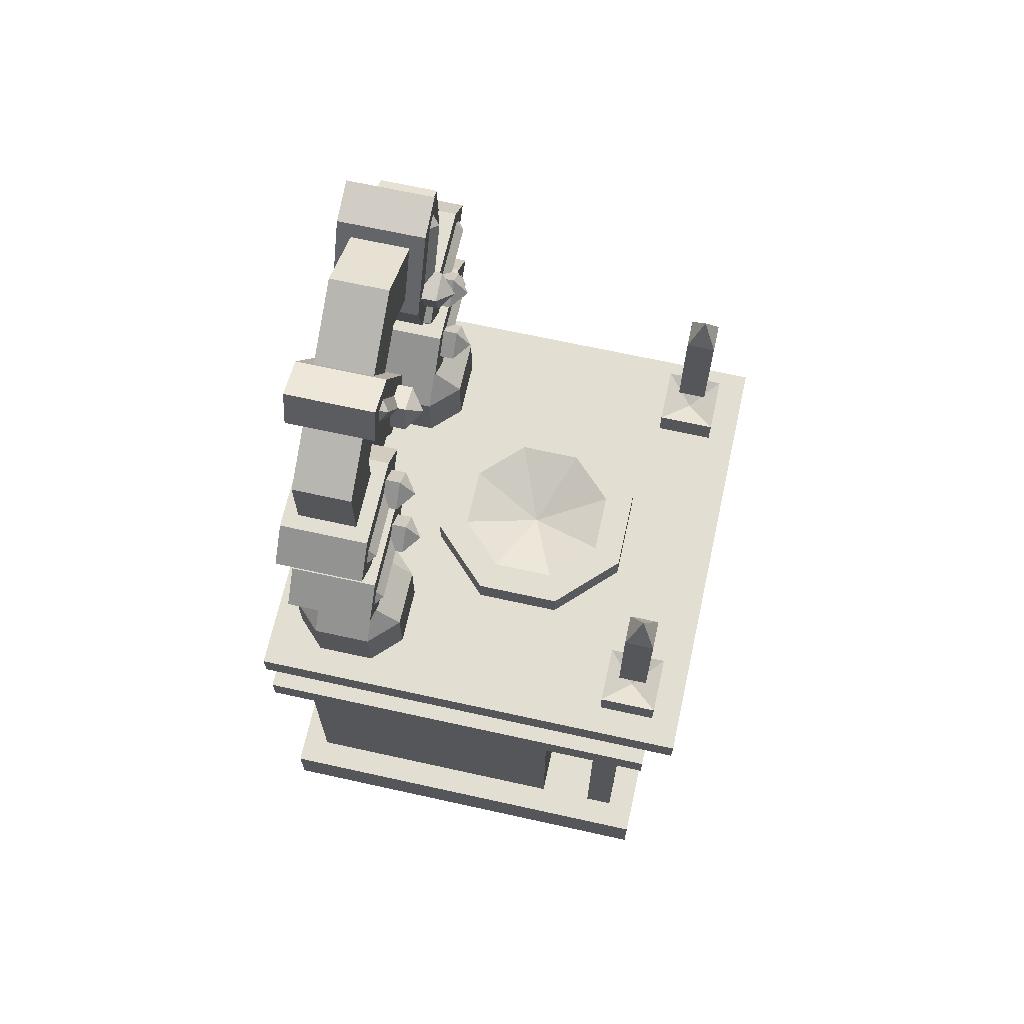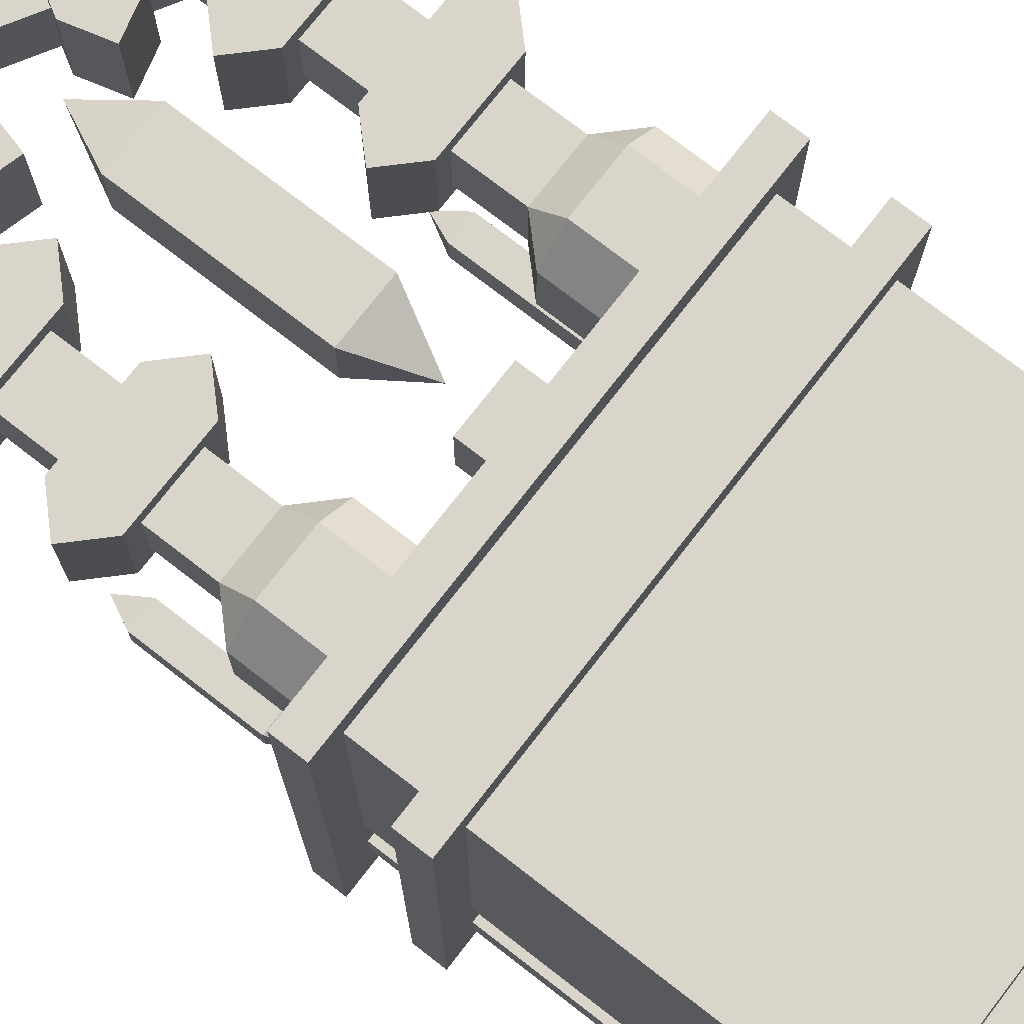
<metadata>
{"format":"obj","ext":"obj","renderer":"f3d","projection":"perspective","resolution":1024,"background":"white","views":[{"elev":67.4,"azim":102.5,"up":"+Y"},{"elev":74.7,"azim":-52.2,"up":"+Z"}]}
</metadata>
<code>
o MASTERY_MAIN_Cylinder
v 0.4082 1 0.2158
v 0.434 1.062 0.2783
v 0.5918 1 0.2158
v 0.566 1.062 0.2783
v 0.7217 1 0.3457
v 0.6592 1.062 0.3715
v 0.7217 1 0.5293
v 0.6592 1.062 0.5035
v 0.5918 1 0.6592
v 0.566 1.062 0.5967
v 0.4082 1 0.6592
v 0.434 1.062 0.5967
v 0.2783 1 0.5293
v 0.3408 1.062 0.5035
v 0.2783 1 0.3457
v 0.3408 1.062 0.3715
v 0.5918 1.062 0.2158
v 0.4082 1.062 0.2158
v 0.7217 1.062 0.3457
v 0.7217 1.062 0.5293
v 0.5918 1.062 0.6592
v 0.4082 1.062 0.6592
v 0.2783 1.062 0.5293
v 0.2783 1.062 0.3457
v 0.5 1 0.4375
v 0.8125 1 0.1875
v 0.8125 1.062 0.1875
v 0.8125 1 0.0625
v 0.8125 1.062 0.0625
v 0.9375 1 0.1875
v 0.9375 1.062 0.1875
v 0.9375 1 0.0625
v 0.9375 1.062 0.0625
v 0.875 1.031 0.125
v 0.75 1.188 0.875
v 0.75 1.188 0.75
v 0.875 1.188 0.875
v 0.875 1.188 0.75
v 0.6875 1 0.875
v 0.6875 1.125 0.875
v 0.6875 1.125 0.75
v 0.6875 1 0.75
v 0.75 1 0.6875
v 0.75 1.125 0.6875
v 0.875 1.125 0.6875
v 0.875 1 0.6875
v 0.9375 1 0.75
v 0.9375 1.125 0.75
v 0.9375 1.125 0.875
v 0.9375 1 0.875
v 0.875 1 0.9375
v 0.875 1.125 0.9375
v 0.75 1.125 0.9375
v 0.75 1 0.9375
v 0.75 1.312 0.875
v 0.75 1.312 0.75
v 0.875 1.312 0.75
v 0.875 1.312 0.875
v 0.7188 1.312 0.9062
v 0.7188 1.312 0.7188
v 0.9062 1.312 0.7188
v 0.9062 1.312 0.9062
v 0.7188 1.438 0.9062
v 0.7188 1.438 0.7188
v 0.9062 1.438 0.7188
v 0.9062 1.438 0.9062
v 0.9688 1.375 0.7188
v 0.9688 1.375 0.9062
v 0.875 1.438 0.75
v 0.875 1.438 0.875
v 0.6562 1.375 0.9062
v 0.6562 1.375 0.7188
v 0.75 1.438 0.875
v 0.75 1.438 0.75
v 0.75 1.562 0.875
v 0.75 1.562 0.75
v 0.875 1.562 0.75
v 0.875 1.562 0.875
v 0.6657 1.979 0.7188
v 0.6657 1.979 0.9062
v 0.7511 2.002 0.7188
v 0.7511 2.002 0.9062
v 0.5949 1.731 0.9062
v 0.5949 1.731 0.7188
v 0.6417 1.812 0.6562
v 0.6197 1.774 0.6875
v 0.6035 1.835 0.6875
v 0.68 1.79 0.6875
v 0.875 1.688 0.75
v 0.875 1.688 0.875
v 0.6638 1.851 0.6875
v 0.6638 1.851 0.7188
v 0.75 1.688 0.875
v 0.75 1.688 0.75
v 0.68 1.79 0.7188
v 0.6035 1.835 0.7188
v 0.6197 1.774 0.7188
v 0.6382 1.851 0.7188
v 0.739 1.937 0.7188
v 0.6765 1.829 0.7188
v 0.6574 1.84 0.7031
v 0.7309 1.967 0.7188
v 0.7007 1.959 0.7188
v 0.7199 1.948 0.7031
v 0.6226 1.824 0.7188
v 0.6609 1.801 0.7188
v 0.875 1.822 0.875
v 0.75 1.75 0.75
v 0.875 1.822 0.75
v 0.6959 1.781 0.875
v 0.6959 1.781 0.75
v 0.7584 1.89 0.75
v 0.7584 1.89 0.875
v 0.75 1.75 0.875
v 0.6501 1.952 0.875
v 0.5876 1.844 0.875
v 0.5876 1.844 0.75
v 0.6501 1.952 0.75
v 0.75 1.375 0.6562
v 0.7058 1.375 0.6875
v 0.75 1.419 0.6875
v 0.75 1.331 0.6875
v 0.7942 1.375 0.6875
v 0.7942 1.375 0.7188
v 0.75 1.331 0.7188
v 0.75 1.419 0.7188
v 0.7058 1.375 0.7188
v 0.6417 1.812 0.7031
v 0.75 1.625 0.7031
v 0.75 1.603 0.7188
v 0.75 1.647 0.7188
v 0.9062 1.625 0.7031
v 0.9062 1.647 0.7188
v 0.9283 1.625 0.7188
v 0.7812 1.625 0.7031
v 0.7812 1.603 0.7188
v 0.9062 1.603 0.7188
v 0.7812 1.647 0.7188
v 0.7058 1.625 0.7188
v 0.75 1.669 0.7188
v 0.75 1.581 0.7188
v 0.7942 1.625 0.7188
v 0.7942 1.625 0.6875
v 0.75 1.581 0.6875
v 0.75 1.669 0.6875
v 0.7058 1.625 0.6875
v 0.75 1.625 0.6562
v 0.6562 1.625 0.7188
v 0.6562 1.625 0.9062
v 0.9688 1.625 0.9062
v 0.9688 1.625 0.7188
v 0.9062 1.688 0.9062
v 0.9062 1.688 0.7188
v 0.7188 1.688 0.7188
v 0.7188 1.688 0.9062
v 0.9062 1.562 0.9062
v 0.9062 1.562 0.7188
v 0.7188 1.562 0.7188
v 0.7188 1.562 0.9062
v 0.125 1.031 0.125
v 0.1875 1.062 0.0625
v 0.1875 1 0.0625
v 0.1875 1.062 0.1875
v 0.1875 1 0.1875
v 0.0625 1.062 0.0625
v 0.0625 1 0.0625
v 0.0625 1.062 0.1875
v 0.0625 1 0.1875
v 0.7812 1.397 0.7188
v 0.9062 1.353 0.7188
v 0.7812 1.353 0.7188
v 0.7812 1.375 0.7031
v 0.9283 1.375 0.7188
v 0.9062 1.397 0.7188
v 0.9062 1.375 0.7031
v 0.75 1.397 0.7188
v 0.75 1.353 0.7188
v 0.75 1.375 0.7031
v 0.572 1.817 0.7188
v 0.572 1.817 0.9062
v 0.774 1.917 0.9062
v 0.774 1.917 0.7188
v 0.6802 1.754 0.7188
v 0.6802 1.754 0.9062
v 0.25 1.188 0.875
v 0.25 1.188 0.75
v 0.125 1.188 0.875
v 0.125 1.188 0.75
v 0.3125 1 0.875
v 0.3125 1.125 0.875
v 0.3125 1.125 0.75
v 0.3125 1 0.75
v 0.25 1 0.6875
v 0.25 1.125 0.6875
v 0.125 1.125 0.6875
v 0.125 1 0.6875
v 0.0625 1 0.75
v 0.0625 1.125 0.75
v 0.0625 1.125 0.875
v 0.0625 1 0.875
v 0.125 1 0.9375
v 0.125 1.125 0.9375
v 0.25 1.125 0.9375
v 0.25 1 0.9375
v 0.25 1.312 0.875
v 0.25 1.312 0.75
v 0.125 1.312 0.75
v 0.125 1.312 0.875
v 0.2812 1.312 0.9062
v 0.2812 1.312 0.7188
v 0.09375 1.312 0.7188
v 0.09375 1.312 0.9062
v 0.2812 1.438 0.9062
v 0.2812 1.438 0.7188
v 0.09375 1.438 0.7188
v 0.09375 1.438 0.9062
v 0.03125 1.375 0.7188
v 0.03125 1.375 0.9062
v 0.125 1.438 0.75
v 0.125 1.438 0.875
v 0.3438 1.375 0.9062
v 0.3438 1.375 0.7188
v 0.25 1.438 0.875
v 0.25 1.438 0.75
v 0.25 1.562 0.875
v 0.25 1.562 0.75
v 0.125 1.562 0.75
v 0.125 1.562 0.875
v 0.3343 1.979 0.7188
v 0.3343 1.979 0.9062
v 0.2489 2.002 0.7188
v 0.2489 2.002 0.9062
v 0.4051 1.731 0.9062
v 0.4051 1.731 0.7188
v 0.3583 1.812 0.6562
v 0.3804 1.774 0.6875
v 0.3965 1.835 0.6875
v 0.32 1.79 0.6875
v 0.125 1.688 0.75
v 0.125 1.688 0.875
v 0.3362 1.851 0.6875
v 0.3362 1.851 0.7188
v 0.25 1.688 0.875
v 0.25 1.688 0.75
v 0.32 1.79 0.7188
v 0.3965 1.835 0.7188
v 0.3804 1.774 0.7188
v 0.3618 1.851 0.7188
v 0.261 1.937 0.7188
v 0.3235 1.829 0.7188
v 0.3426 1.84 0.7031
v 0.2691 1.967 0.7188
v 0.2993 1.959 0.7188
v 0.2801 1.948 0.7031
v 0.3774 1.824 0.7188
v 0.3391 1.801 0.7188
v 0.125 1.822 0.875
v 0.25 1.75 0.75
v 0.125 1.822 0.75
v 0.3041 1.781 0.875
v 0.3041 1.781 0.75
v 0.2416 1.89 0.75
v 0.2416 1.89 0.875
v 0.25 1.75 0.875
v 0.5 1.894 0.875
v 0.5 1.894 0.75
v 0.5 2.039 0.75
v 0.5 2.039 0.875
v 0.3499 1.952 0.875
v 0.4124 1.844 0.875
v 0.4124 1.844 0.75
v 0.3499 1.952 0.75
v 0.25 1.375 0.6562
v 0.2942 1.375 0.6875
v 0.25 1.419 0.6875
v 0.25 1.331 0.6875
v 0.2058 1.375 0.6875
v 0.2058 1.375 0.7188
v 0.25 1.331 0.7188
v 0.25 1.419 0.7188
v 0.2942 1.375 0.7188
v 0.3583 1.812 0.7031
v 0.25 1.625 0.7031
v 0.25 1.603 0.7188
v 0.25 1.647 0.7188
v 0.09375 1.625 0.7031
v 0.09375 1.647 0.7188
v 0.07165 1.625 0.7188
v 0.2188 1.625 0.7031
v 0.2188 1.603 0.7188
v 0.09375 1.603 0.7188
v 0.2188 1.647 0.7188
v 0.2942 1.625 0.7188
v 0.25 1.669 0.7188
v 0.25 1.581 0.7188
v 0.2058 1.625 0.7188
v 0.2058 1.625 0.6875
v 0.25 1.581 0.6875
v 0.25 1.669 0.6875
v 0.2942 1.625 0.6875
v 0.25 1.625 0.6562
v 0.3438 1.625 0.7188
v 0.3438 1.625 0.9062
v 0.03125 1.625 0.9062
v 0.03125 1.625 0.7188
v 0.09375 1.688 0.9062
v 0.09375 1.688 0.7188
v 0.2812 1.688 0.7188
v 0.2812 1.688 0.9062
v 0.09375 1.562 0.9062
v 0.09375 1.562 0.7188
v 0.2812 1.562 0.7188
v 0.2812 1.562 0.9062
v 0.2188 1.397 0.7188
v 0.09375 1.353 0.7188
v 0.2188 1.353 0.7188
v 0.2188 1.375 0.7031
v 0.07165 1.375 0.7188
v 0.09375 1.397 0.7188
v 0.09375 1.375 0.7031
v 0.25 1.397 0.7188
v 0.25 1.353 0.7188
v 0.25 1.375 0.7031
v 0.428 1.817 0.7188
v 0.428 1.817 0.9062
v 0.226 1.917 0.9062
v 0.226 1.917 0.7188
v 0.3198 1.754 0.7188
v 0.3198 1.754 0.9062
v 0.4375 1 0.9375
v 0.4375 1.062 0.9375
v 0.4375 1 0.8125
v 0.4375 1.062 0.8125
v 0.5625 1 0.9375
v 0.5625 1.062 0.9375
v 0.5625 1 0.8125
v 0.5625 1.062 0.8125
v 0.5 1.031 0.875
f 1 18 17 3
f 3 17 19 5
f 5 19 20 7
f 7 20 21 9
f 9 21 22 11
f 11 22 23 13
f 13 23 24 15
f 15 24 18 1
f 2 4 17 18
f 4 6 19 17
f 6 8 20 19
f 8 10 21 20
f 10 12 22 21
f 12 14 23 22
f 14 16 24 23
f 16 2 18 24
f 4 2 25
f 2 16 25
f 16 14 25
f 14 12 25
f 12 10 25
f 10 8 25
f 8 6 25
f 6 4 25
f 26 27 29 28
f 28 29 33 32
f 32 33 31 30
f 30 31 27 26
f 33 29 34
f 29 27 34
f 27 31 34
f 31 33 34
f 35 37 58 55
f 39 40 41 42
f 36 41 40 35
f 43 44 45 46
f 38 45 44 36
f 47 48 49 50
f 37 49 48 38
f 51 52 53 54
f 35 53 52 37
f 40 39 54 53
f 40 53 35
f 41 36 44
f 45 38 48
f 50 49 52 51
f 49 37 52
f 46 45 48 47
f 42 41 44 43
f 65 64 63 66
f 38 36 56 57
f 37 38 57 58
f 36 35 55 56
f 61 62 59 60
f 65 66 68 67
f 63 64 72 71
f 59 62 66 63
f 61 60 64 65
f 69 74 76 77
f 62 61 67 68
f 66 62 68
f 61 65 67
f 73 70 78 75
f 60 59 71 72
f 64 60 72
f 59 63 71
f 70 69 77 78
f 74 73 75 76
f 184 181 80 180
f 182 183 179 79
f 181 182 81 82
f 80 181 82
f 182 79 81
f 183 184 83 84
f 179 183 84
f 184 180 83
f 88 91 92 95
f 91 87 96 92
f 87 86 97 96
f 86 88 95 97
f 104 103 102
f 99 104 102
f 101 98 103 104
f 100 101 104 99
f 98 101 128 105
f 101 100 106 128
f 135 136 130 129
f 138 135 129 131
f 94 93 114 108
f 90 89 109 107
f 93 90 107 114
f 89 94 108 109
f 109 108 111 112
f 114 107 113 110
f 107 109 112 113
f 108 114 110 111
f 118 117 266 267
f 116 115 268 265
f 115 118 267 268
f 117 116 265 266
f 122 123 124 125
f 123 121 126 124
f 121 120 127 126
f 120 122 125 127
f 136 135 132 137
f 135 138 133 132
f 137 132 134
f 132 133 134
f 146 144 141 139
f 145 146 139 140
f 143 145 140 142
f 144 143 142 141
f 159 155 149
f 154 158 148
f 158 159 149 148
f 157 153 151
f 152 156 150
f 156 157 151 150
f 157 158 154 153
f 159 156 152 155
f 155 154 148 149
f 153 152 150 151
f 157 156 159 158
f 153 154 155 152
f 163 161 160
f 167 163 160
f 165 167 160
f 161 165 160
f 164 163 167 168
f 162 161 163 164
f 166 165 161 162
f 168 167 165 166
f 175 174 173
f 170 175 173
f 172 169 174 175
f 171 172 175 170
f 169 172 178 176
f 172 171 177 178
f 180 179 84 83
f 79 80 82 81
f 182 181 184 183
f 79 179 180 80
f 185 205 208 187
f 189 192 191 190
f 186 185 190 191
f 193 196 195 194
f 188 186 194 195
f 197 200 199 198
f 187 188 198 199
f 201 204 203 202
f 185 187 202 203
f 190 203 204 189
f 190 185 203
f 191 194 186
f 195 198 188
f 200 201 202 199
f 199 202 187
f 196 197 198 195
f 192 193 194 191
f 215 216 213 214
f 188 207 206 186
f 187 208 207 188
f 186 206 205 185
f 211 210 209 212
f 215 217 218 216
f 213 221 222 214
f 209 213 216 212
f 211 215 214 210
f 219 227 226 224
f 212 218 217 211
f 216 218 212
f 211 217 215
f 223 225 228 220
f 210 222 221 209
f 214 222 210
f 209 221 213
f 220 228 227 219
f 224 226 225 223
f 329 325 230 326
f 327 229 324 328
f 326 232 231 327
f 230 232 326
f 327 231 229
f 328 234 233 329
f 324 234 328
f 329 233 325
f 238 245 242 241
f 241 242 246 237
f 237 246 247 236
f 236 247 245 238
f 254 252 253
f 249 252 254
f 251 254 253 248
f 250 249 254 251
f 248 255 282 251
f 251 282 256 250
f 289 283 284 290
f 292 285 283 289
f 244 258 264 243
f 240 257 259 239
f 243 264 257 240
f 239 259 258 244
f 259 262 261 258
f 264 260 263 257
f 257 263 262 259
f 258 261 260 264
f 272 267 266 271
f 270 265 268 269
f 269 268 267 272
f 271 266 265 270
f 276 279 278 277
f 277 278 280 275
f 275 280 281 274
f 274 281 279 276
f 290 291 286 289
f 289 286 287 292
f 291 288 286
f 286 288 287
f 300 293 295 298
f 299 294 293 300
f 297 296 294 299
f 298 295 296 297
f 313 303 309
f 308 302 312
f 312 302 303 313
f 311 305 307
f 306 304 310
f 310 304 305 311
f 311 307 308 312
f 313 309 306 310
f 309 303 302 308
f 307 305 304 306
f 311 312 313 310
f 307 306 309 308
f 320 318 319
f 315 318 320
f 317 320 319 314
f 316 315 320 317
f 314 321 323 317
f 317 323 322 316
f 325 233 234 324
f 229 231 232 230
f 327 328 329 326
f 229 230 325 324
f 330 331 333 332
f 332 333 337 336
f 336 337 335 334
f 334 335 331 330
f 337 333 338
f 333 331 338
f 331 335 338
f 335 337 338
f 86 87 85
f 85 87 91
f 85 88 86
f 85 91 88
f 120 121 119
f 119 121 123
f 119 122 120
f 119 123 122
f 147 143 144
f 147 144 146
f 147 145 143
f 146 145 147
f 236 235 237
f 235 241 237
f 235 236 238
f 235 238 241
f 274 273 275
f 273 277 275
f 273 274 276
f 273 276 277
f 301 298 297
f 301 300 298
f 301 297 299
f 300 301 299
o MASTERY_CRYSTAL_FRONTLEFT_Cube.042
v 0.875 1.094 0.125
v 0.8438 1.156 0.1562
v 0.8438 1.156 0.09375
v 0.9062 1.156 0.1562
v 0.9062 1.156 0.09375
v 0.8438 1.406 0.1562
v 0.8438 1.406 0.09375
v 0.9062 1.406 0.09375
v 0.9062 1.406 0.1562
v 0.875 1.469 0.125
f 339 340 341
f 339 341 343
f 339 343 342
f 339 342 340
f 342 343 346 347
f 345 344 348
f 341 340 344 345
f 340 342 347 344
f 343 341 345 346
f 344 347 348
f 346 345 348
f 347 346 348
o MASTERY_CRYSTAL_FRONTRIGHT_Cube.044
v 0.125 1.094 0.125
v 0.1562 1.156 0.1562
v 0.1562 1.156 0.09375
v 0.09375 1.156 0.1562
v 0.09375 1.156 0.09375
v 0.1562 1.406 0.1562
v 0.1562 1.406 0.09375
v 0.09375 1.406 0.09375
v 0.09375 1.406 0.1562
v 0.125 1.469 0.125
f 349 350 351
f 349 351 353
f 349 353 352
f 349 352 350
f 352 353 356 357
f 355 354 358
f 351 350 354 355
f 350 352 357 354
f 353 351 355 356
f 354 357 358
f 356 355 358
f 357 356 358
o MASTERY_CRYSTAL_REAR_Cube.045
v 0.5 1.125 0.875
v 0.4375 1.25 0.9375
v 0.4375 1.25 0.8125
v 0.5625 1.25 0.9375
v 0.5625 1.25 0.8125
v 0.4375 1.625 0.9375
v 0.4375 1.625 0.8125
v 0.5625 1.625 0.8125
v 0.5625 1.625 0.9375
v 0.5 1.75 0.875
f 359 360 361
f 359 361 363
f 359 363 362
f 359 362 360
f 363 361 365 366
f 367 366 368
f 362 363 366 367
f 361 360 364 365
f 360 362 367 364
f 365 364 368
f 364 367 368
f 366 365 368
o DESK_SINGLE_MAIN.006
v 0.8125 0 0.25
v 0.8125 0 0.0625
v 1 0 0.0625
v 1 0 0.25
v 1 0.125 1
v 1 0.125 0.25
v 0.9375 0.125 0.3125
v 0.9375 0.125 0.9375
v 0.8125 0.125 0.25
v 0.5 0.125 1
v 0.5 -0 1
v 1 -0 1
v 0.8125 0.125 0.0625
v 1 0.125 0.0625
v 0.5 0 0.25
v 0.5 0.125 0.25
v 0.5 0.125 0.3125
v 0.875 0.125 0.125
v 0.9375 0.125 0.125
v 0.9375 0.125 0.1875
v 0.875 0.125 0.1875
v 1 0.8125 1
v 1 0.8125 0.25
v 0.9375 0.8125 0.3125
v 0.9375 0.8125 0.9375
v 0.9375 0.75 0.9375
v 0.9375 0.75 0.3125
v 1 0.75 0.25
v 1 0.75 1
v 0.5 0.75 0.3125
v 0.5 0.75 0.25
v 0.8125 0.75 0.25
v 0.8125 0.8125 0.25
v 0.5 0.75 1
v 0.5 0.8125 1
v 0.5 0.8125 0.25
v 0.5 0.8125 0.3125
v 1 0.75 0.0625
v 1 0.8125 0.0625
v 0.8125 0.75 0.0625
v 0.8125 0.8125 0.0625
v 0.9375 0.75 0.125
v 0.875 0.75 0.125
v 0.875 0.75 0.1875
v 0.9375 0.75 0.1875
v 0.9375 0.8125 0.1875
v 0.875 0.8125 0.1875
v 0.9375 0.8125 0.125
v 0.875 0.8125 0.125
v 0.9375 0.9375 0.3125
v 0.9375 0.9375 0.9375
v 0.5 0.8125 0.9375
v 0.5 0.9375 0.9375
v 0.875 0.9375 0.1875
v 0.875 0.9375 0.125
v 0.9375 0.9375 0.125
v 0.9375 0.9375 0.1875
v 1 1 0
v 1 1 1
v 1 0.9375 1
v 1 0.9375 0
v 0 0.9375 1
v 0 1 1
v 0 0.9375 0
v 0 1 0
v 0.5 0.9375 0.3125
v 0.5 0.75 0.9375
v 0.5 0.125 0.9375
v 0.1875 0 0.25
v 0 0 0.25
v 0 0 0.0625
v 0.1875 0 0.0625
v 0 0.125 1
v 0.0625 0.125 0.9375
v 0.0625 0.125 0.3125
v 0 0.125 0.25
v 0.1875 0.125 0.25
v 0 -0 1
v 0.1875 0.125 0.0625
v 0 0.125 0.0625
v 0.125 0.125 0.125
v 0.0625 0.125 0.125
v 0.0625 0.125 0.1875
v 0.125 0.125 0.1875
v 0 0.8125 1
v 0.0625 0.8125 0.9375
v 0.0625 0.8125 0.3125
v 0 0.8125 0.25
v 0.0625 0.75 0.9375
v 0 0.75 1
v 0 0.75 0.25
v 0.0625 0.75 0.3125
v 0.1875 0.75 0.25
v 0.1875 0.8125 0.25
v 0 0.8125 0.0625
v 0 0.75 0.0625
v 0.1875 0.75 0.0625
v 0.1875 0.8125 0.0625
v 0.0625 0.75 0.125
v 0.125 0.75 0.125
v 0.125 0.75 0.1875
v 0.0625 0.75 0.1875
v 0.0625 0.8125 0.1875
v 0.125 0.8125 0.1875
v 0.0625 0.8125 0.125
v 0.125 0.8125 0.125
v 0.0625 0.9375 0.9375
v 0.0625 0.9375 0.3125
v 0.125 0.9375 0.125
v 0.125 0.9375 0.1875
v 0.0625 0.9375 0.1875
v 0.0625 0.9375 0.125
f 369 370 371 372
f 373 374 375 376
f 377 375 374
f 378 379 380 373
f 377 381 370 369
f 381 382 371 370
f 383 384 377 369
f 374 372 371 382
f 380 372 374 373
f 372 380 369
f 385 375 377 384
f 386 387 382 381
f 388 389 377 374
f 389 386 381 377
f 387 388 374 382
f 390 391 392 393
f 394 395 396 397
f 390 397 396 391
f 398 399 400 395
f 395 400 396
f 391 401 392
f 402 397 390 403
f 404 405 392 401
f 396 406 407 391
f 408 400 401 409
f 406 408 409 407
f 410 411 408 406
f 411 412 400 408
f 412 413 396 400
f 413 410 406 396
f 385 398 395 375
f 375 395 394 376
f 387 410 413 388
f 388 413 412 389
f 389 412 411 386
f 386 411 410 387
f 414 415 401 391
f 416 414 391 407
f 417 416 407 409
f 415 417 409 401
f 393 392 418 419
f 420 393 419 421
f 417 415 422 423
f 414 416 424 425
f 416 417 423 424
f 415 414 425 422
f 426 427 428 429
f 430 428 427 431
f 429 432 433 426
f 429 428 430 432
f 432 430 431 433
f 433 431 427 426
f 392 405 434 418
f 376 394 435 436
f 400 399 404 401
f 390 393 420 403
f 394 397 402 435
f 380 379 383 369
f 376 436 378 373
f 437 438 439 440
f 441 442 443 444
f 445 444 443
f 378 441 446 379
f 445 437 440 447
f 447 440 439 448
f 383 437 445 384
f 444 448 439 438
f 446 441 444 438
f 438 437 446
f 385 384 445 443
f 449 447 448 450
f 451 444 445 452
f 452 445 447 449
f 450 448 444 451
f 453 454 455 456
f 457 458 459 460
f 453 456 459 458
f 398 460 461 399
f 460 459 461
f 456 455 462
f 402 403 453 458
f 404 462 455 405
f 459 456 463 464
f 465 466 462 461
f 464 463 466 465
f 467 464 465 468
f 468 465 461 469
f 469 461 459 470
f 470 459 464 467
f 385 443 460 398
f 443 442 457 460
f 450 451 470 467
f 451 452 469 470
f 452 449 468 469
f 449 450 467 468
f 471 456 462 472
f 473 463 456 471
f 474 466 463 473
f 472 462 466 474
f 454 475 476 455
f 420 421 475 454
f 474 477 478 472
f 471 479 480 473
f 473 480 477 474
f 472 478 479 471
f 455 476 434 405
f 442 436 435 457
f 461 462 404 399
f 453 403 420 454
f 457 435 402 458
f 446 437 383 379
f 442 441 378 436

</code>
